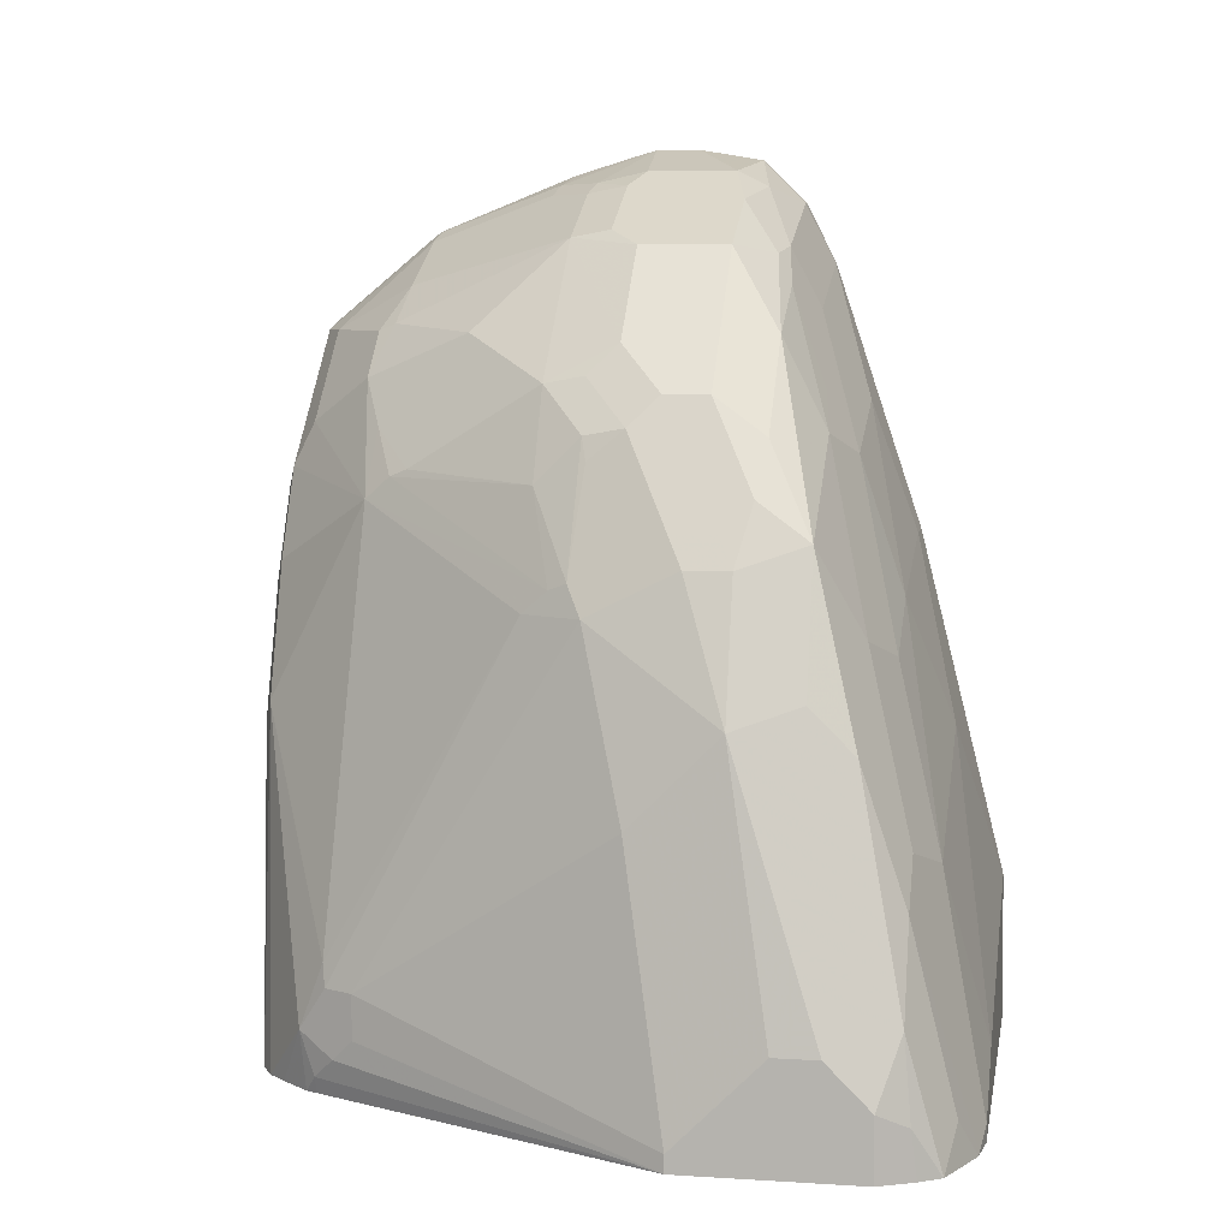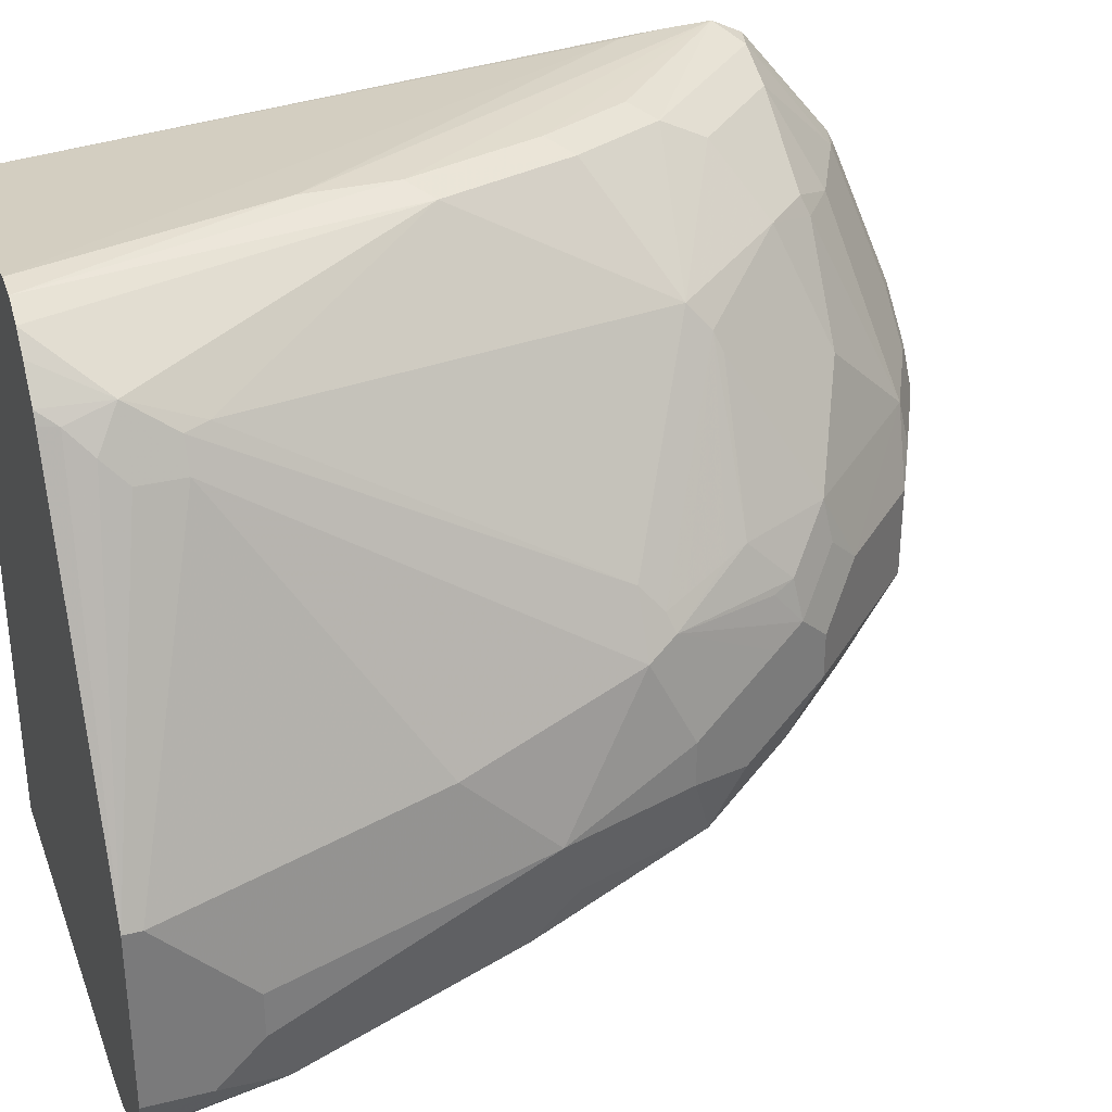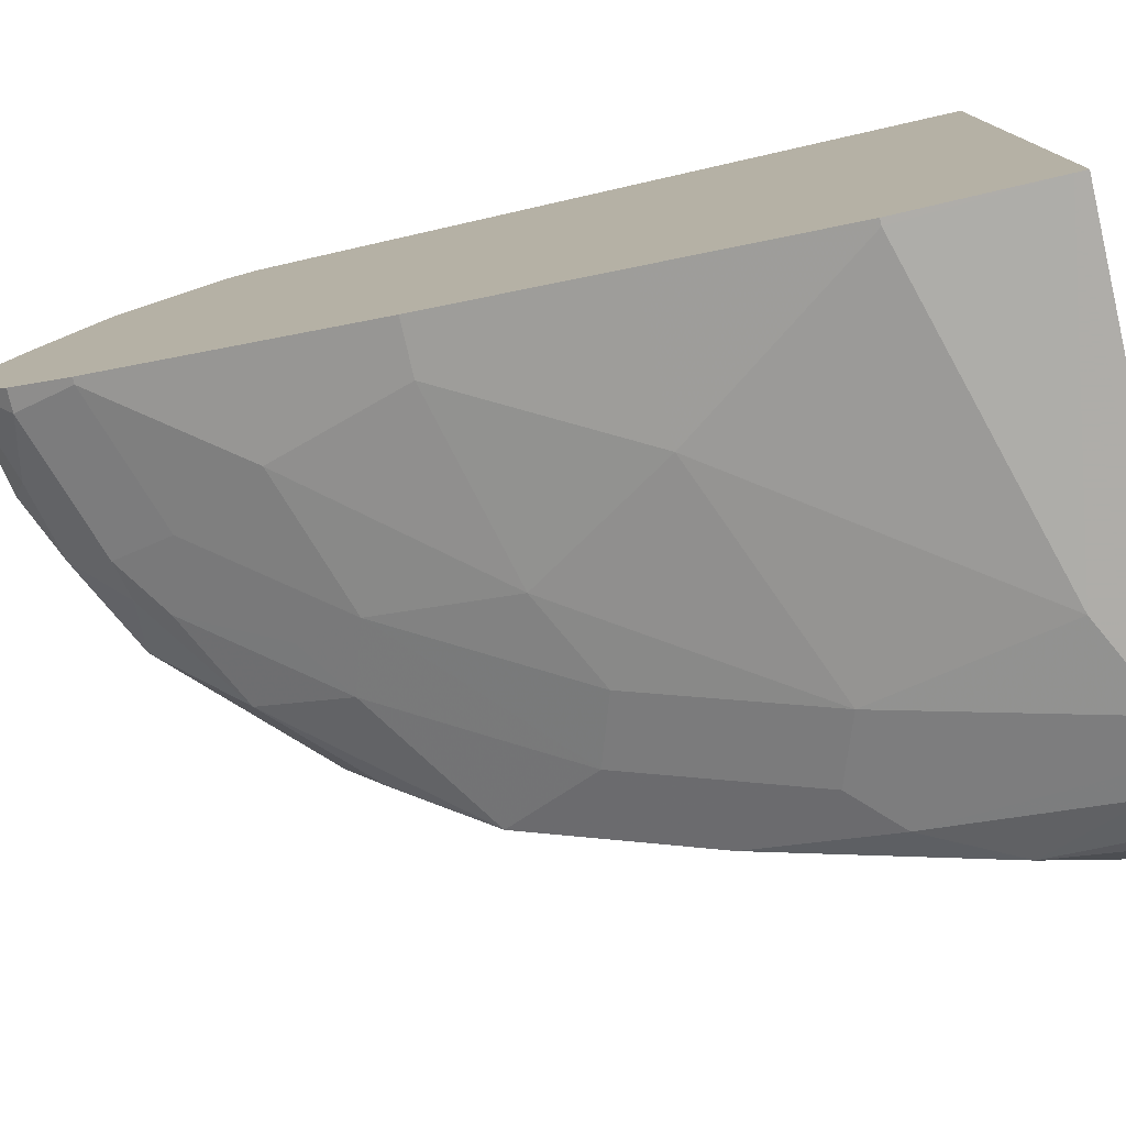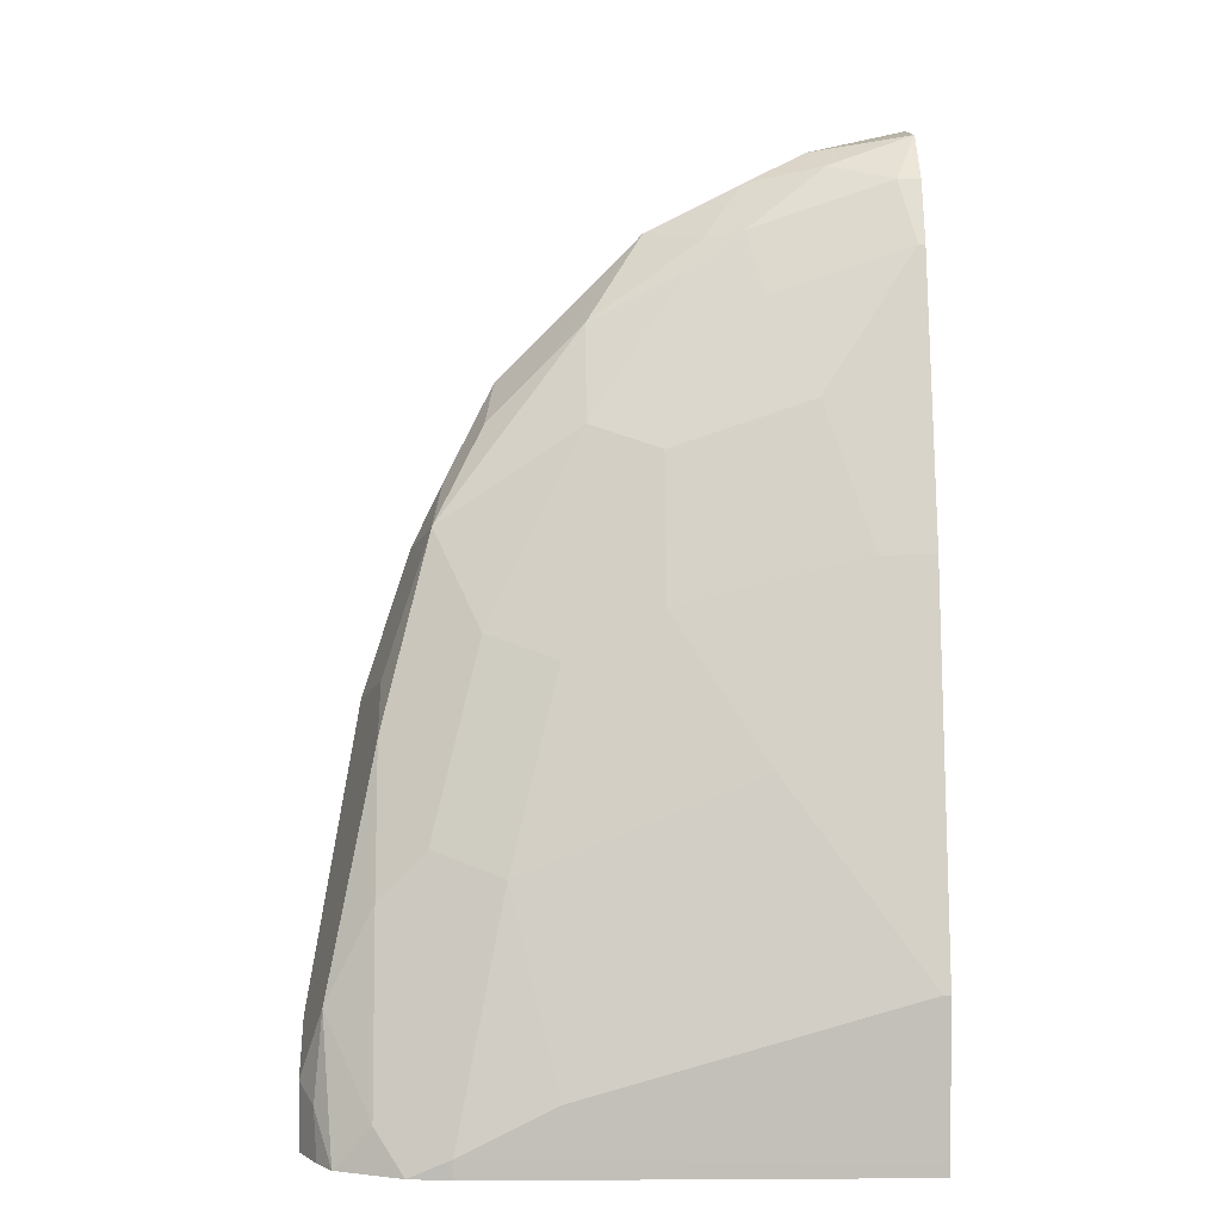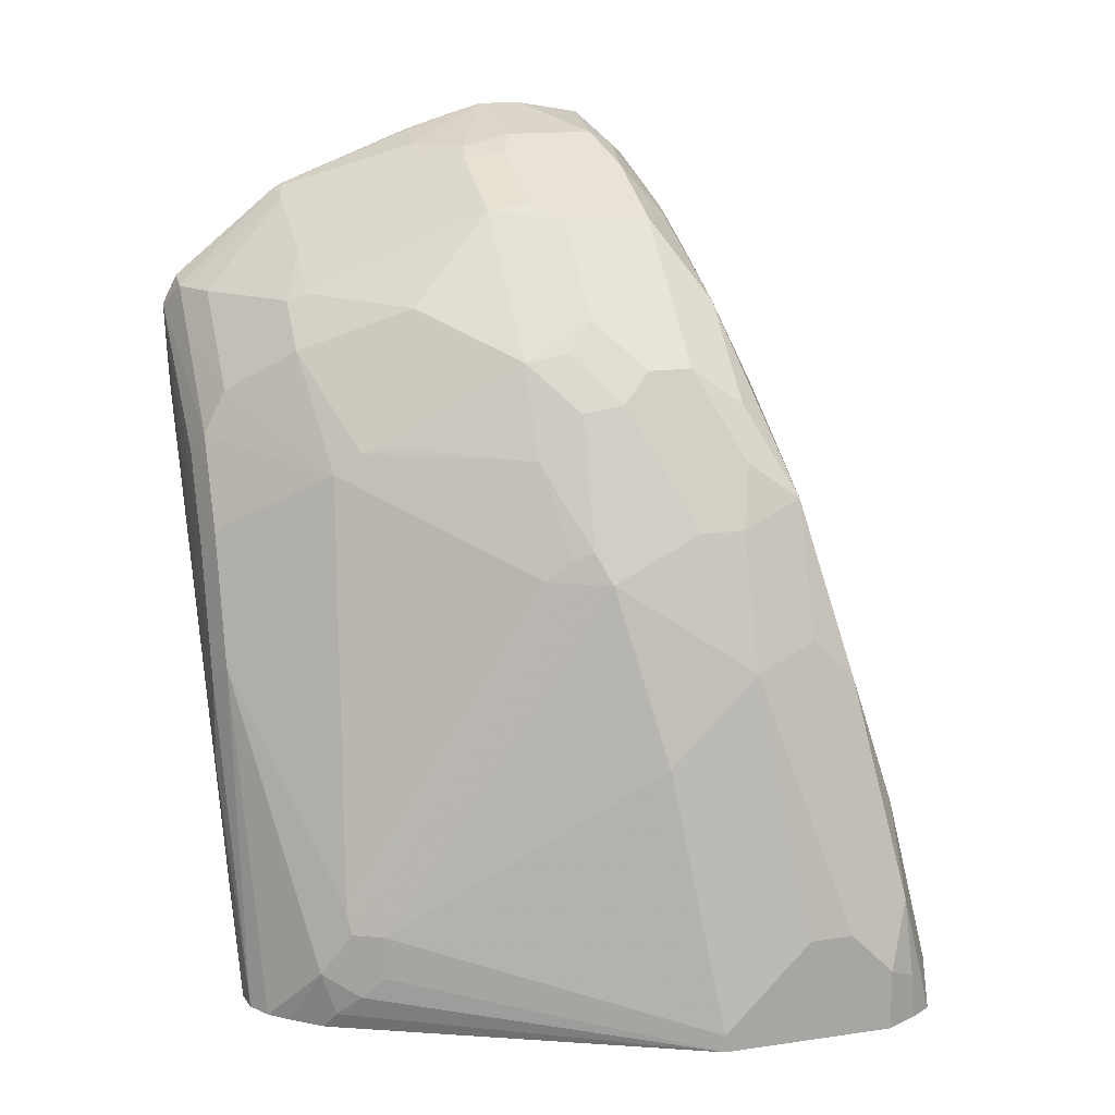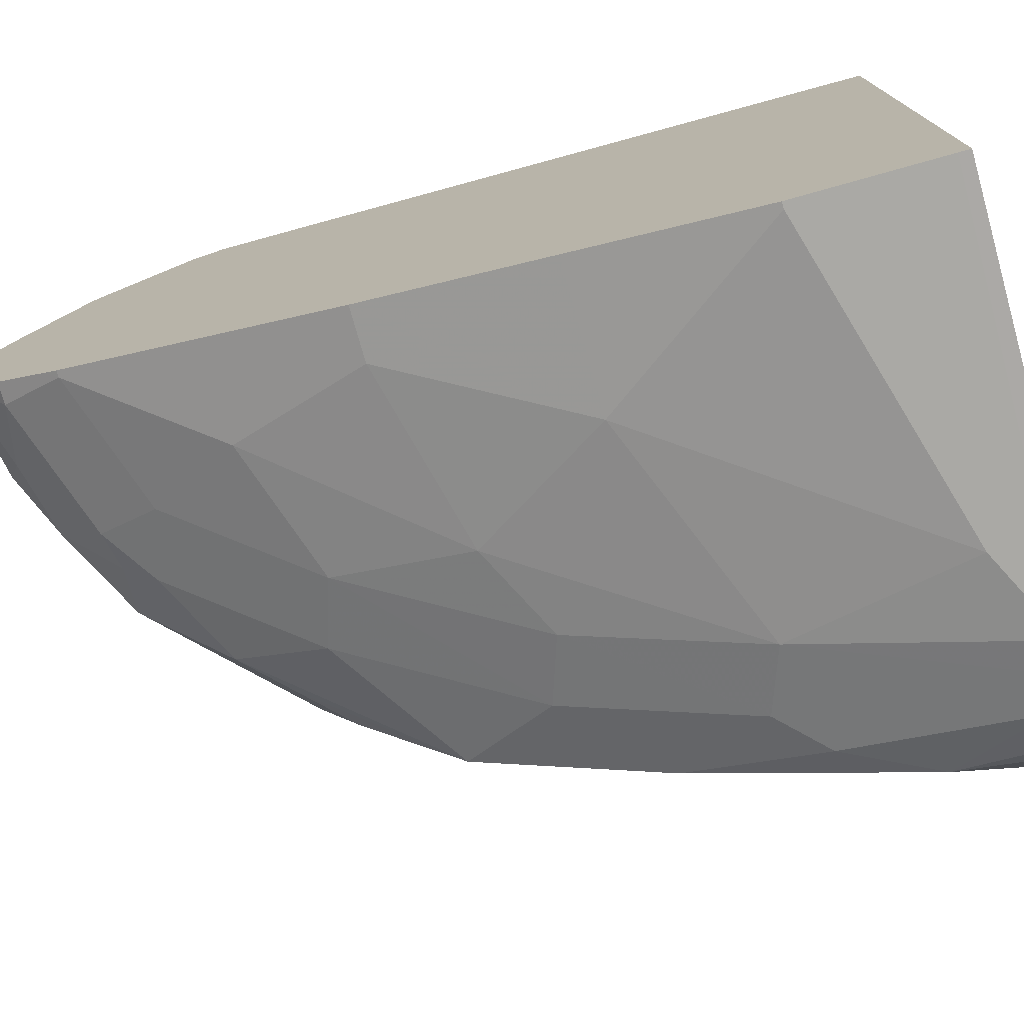
<metadata>
{"format":"obj","ext":"obj","renderer":"f3d","projection":"perspective","resolution":1024,"background":"white","views":[{"elev":7.0,"azim":-79.9,"up":"+Z"},{"elev":32.3,"azim":-109.0,"up":"+Y"},{"elev":-77.5,"azim":103.1,"up":"+Y"},{"elev":3.5,"azim":-1.3,"up":"+Z"},{"elev":15.0,"azim":-107.2,"up":"+Z"},{"elev":-75.7,"azim":105.7,"up":"+Y"}]}
</metadata>
<code>
v -0.1601 0.06261 0.8357
v -0.2446 0.06114 0.7338
v -0.2242 0.06114 0.7746
v -0.2344 0.05603 0.7847
v -0.1937 0.05603 0.8255
v -0.1733 0.05603 0.8459
v -0.1601 0.05728 0.8464
v -0.1601 0.06178 0.8153
v -0.1631 0.06114 0.7949
v -0.265 0.06114 0.6319
v -0.265 0.06114 0.6727
v -0.2548 0.05603 0.744
v -0.2921 0.006781 0.7746
v -0.2344 0.04584 0.8051
v -0.214 0.04584 0.8255
v -0.1601 0.05567 0.8496
v -0.1937 0.04584 0.8459
v -0.1733 0.005078 0.8867
v -0.1601 0.006202 0.8903
v -0.1601 0.06056 0.7955
v -0.1601 0.04074 0.5219
v -0.2854 0.05571 0.5219
v -0.2977 0.05445 0.5219
v -0.2752 0.05603 0.6829
v -0.3533 -0.07475 0.7338
v -0.3567 -0.08664 0.744
v -0.2955 -0.005106 0.7847
v -0.2752 0.005078 0.8051
v -0.2548 0.01526 0.8255
v -0.3363 0.01526 0.581
v -0.2344 0.01526 0.8459
v -0.214 0.005078 0.8663
v -0.2344 -0.05606 0.8867
v -0.1937 -0.05606 0.907
v -0.1835 -0.05863 0.9121
v -0.1631 0.00254 0.8918
v -0.1601 0.004114 0.8915
v -0.1601 -0.2656 0.5219
v -0.3084 0.04806 0.5219
v -0.3329 0.02715 0.5504
v -0.3601 -0.08834 0.7338
v -0.3601 -0.09515 0.7474
v -0.3414 0.00254 0.5912
v -0.3516 -0.0841 0.7542
v -0.3414 -0.07899 0.7746
v -0.3363 -0.07645 0.7847
v -0.299 -0.01362 0.7882
v -0.2752 -0.01529 0.8255
v -0.2752 -0.03569 0.8459
v -0.2378 0.006781 0.8493
v -0.3397 0.01356 0.5708
v -0.2548 -0.07645 0.8867
v -0.214 -0.07645 0.907
v -0.2039 -0.07899 0.9121
v -0.1601 -0.09901 0.9289
v -0.1601 -0.08885 0.926
v -0.1631 -0.06116 0.9172
v -0.1601 0.002155 0.8925
v -0.1601 -0.2656 0.5271
v -0.3465 -0.265 0.5219
v -0.3166 0.03932 0.5219
v -0.3281 0.02573 0.5219
v -0.3338 0.02037 0.53
v -0.3414 0.01019 0.5402
v -0.3465 -2.994e-05 0.5504
v -0.3465 -2.994e-05 0.5708
v -0.3669 -0.1019 0.7338
v -0.3601 -0.1359 0.7678
v -0.3465 -0.1223 0.7949
v -0.3397 -0.1155 0.8085
v -0.3414 -0.09939 0.7949
v -0.3363 -0.09685 0.8051
v -0.3159 -0.07645 0.8255
v -0.2718 -0.1087 0.8833
v -0.2582 -0.09515 0.8901
v -0.2174 -0.09515 0.9104
v -0.3125 -0.1087 0.8425
v -0.2039 -0.1019 0.9172
v -0.1601 -0.1194 0.9289
v -0.1601 -0.06116 0.9172
v -0.3057 -0.265 0.5504
v -0.3465 -0.265 0.53
v -0.1601 -0.265 0.5912
v -0.1631 -0.265 0.5912
v -0.3644 -0.2625 0.5219
v -0.3307 0.02037 0.5219
v -0.4077 -0.1427 0.5219
v -0.4077 -0.1427 0.53
v -0.3873 -0.1223 0.6523
v -0.3873 -0.1631 0.6931
v -0.3669 -0.1427 0.7542
v -0.3601 -0.1563 0.7678
v -0.3329 -0.1291 0.8221
v -0.3193 -0.09515 0.8289
v -0.2718 -0.1495 0.8833
v -0.2582 -0.1359 0.8901
v -0.3125 -0.1495 0.8425
v -0.2039 -0.1427 0.9172
v -0.1601 -0.1492 0.9238
v -0.2242 -0.2446 0.6727
v -0.3261 -0.2446 0.6319
v -0.3635 -0.2616 0.5266
v -0.1601 -0.2446 0.6727
v -0.3771 -0.2548 0.5402
v -0.393 -0.2503 0.5219
v -0.4077 -0.2242 0.5219
v -0.4077 -0.1631 0.5504
v -0.3771 -0.1936 0.7033
v -0.3669 -0.1631 0.7542
v -0.4077 -0.1834 0.5708
v -0.4077 -0.2038 0.5708
v -0.3533 -0.1698 0.7814
v -0.3329 -0.1495 0.8221
v -0.2718 -0.1698 0.8629
v -0.248 -0.1664 0.8799
v -0.231 -0.1495 0.9037
v -0.3159 -0.1732 0.8255
v -0.2955 -0.1732 0.8459
v -0.197 -0.1563 0.9104
v -0.1601 -0.1698 0.9037
v -0.1699 -0.1698 0.9037
v -0.1835 -0.2242 0.7542
v -0.265 -0.2242 0.7338
v -0.3567 -0.2344 0.6421
v -0.3465 -0.2446 0.6116
v -0.3057 -0.2242 0.7135
v -0.3771 -0.2344 0.6217
v -0.1601 -0.2242 0.7542
v -0.3975 -0.2344 0.581
v -0.4009 -0.2378 0.5436
v -0.3996 -0.2404 0.5219
v -0.4077 -0.2242 0.5504
v -0.3567 -0.1936 0.7644
v -0.3771 -0.214 0.6829
v -0.3363 -0.1732 0.8051
v -0.2548 -0.1732 0.8663
v -0.231 -0.1698 0.8833
v -0.2955 -0.1936 0.8051
v -0.1601 -0.1805 0.8823
v -0.2242 -0.1834 0.8561
v -0.1631 -0.1834 0.8765
v -0.2039 -0.2038 0.8153
v -0.265 -0.2038 0.7949
v -0.3363 -0.214 0.7236
v -0.3567 -0.214 0.7033
v -0.1601 -0.2038 0.8153
v -0.2718 -0.1902 0.8221
v -0.1601 -0.1834 0.8765
f 82 102 85
f 85 102 104
f 83 100 84
f 83 103 100
f 82 101 102
f 81 101 82
f 75 78 76
f 81 84 100
f 79 98 99
f 77 113 97
f 77 93 113
f 75 98 78
f 85 104 105
f 81 100 101
f 87 106 132
f 95 116 96
f 87 111 110
f 75 96 98
f 95 97 117
f 95 115 116
f 95 114 115
f 92 112 113
f 92 109 112
f 90 111 108
f 90 110 111
f 90 107 110
f 90 109 91
f 90 108 109
f 89 107 90
f 88 107 89
f 87 107 88
f 87 110 107
f 87 132 111
f 74 97 95
f 55 98 79
f 74 96 75
f 65 87 88
f 64 87 65
f 63 87 64
f 63 86 87
f 62 86 63
f 60 82 85
f 59 84 81
f 59 83 84
f 59 81 82
f 57 80 58
f 56 80 57
f 95 117 118
f 55 78 98
f 54 78 55
f 54 76 78
f 65 88 66
f 74 77 97
f 66 88 89
f 67 90 91
f 74 95 96
f 73 94 77
f 70 72 71
f 70 73 72
f 70 94 73
f 70 77 94
f 70 93 77
f 69 93 70
f 68 93 69
f 68 113 93
f 68 92 113
f 68 109 92
f 68 91 109
f 67 89 90
f 67 91 68
f 66 89 67
f 95 118 114
f 115 136 137
f 97 113 135
f 126 143 144
f 124 134 127
f 124 145 134
f 124 144 145
f 124 126 144
f 123 143 126
f 127 134 129
f 123 142 143
f 122 146 142
f 122 128 146
f 121 141 139
f 121 140 141
f 121 137 140
f 120 121 139
f 122 142 123
f 129 134 132
f 129 132 130
f 130 132 131
f 53 76 54
f 141 142 146
f 140 142 141
f 140 143 142
f 139 141 148
f 138 143 147
f 138 144 143
f 136 140 137
f 136 143 140
f 136 147 143
f 136 138 147
f 133 144 138
f 133 145 144
f 141 146 148
f 133 134 145
f 119 137 121
f 96 116 98
f 118 138 136
f 117 133 118
f 102 125 124
f 101 126 124
f 101 123 126
f 101 125 102
f 101 124 125
f 100 123 101
f 102 124 127
f 100 122 123
f 100 103 128
f 99 121 120
f 99 119 121
f 98 116 119
f 98 119 99
f 97 135 117
f 100 128 122
f 102 127 104
f 104 127 129
f 104 129 105
f 117 135 133
f 116 137 119
f 115 137 116
f 114 118 136
f 114 136 115
f 112 135 113
f 112 133 135
f 109 133 112
f 108 134 133
f 108 132 134
f 108 111 132
f 108 133 109
f 106 131 132
f 105 129 130
f 105 130 131
f 118 133 138
f 52 77 74
f 1 55 79
f 52 76 53
f 12 24 13
f 11 24 12
f 11 23 24
f 10 23 11
f 10 22 23
f 9 22 10
f 13 25 26
f 9 21 22
f 8 20 9
f 6 18 19
f 6 17 18
f 6 16 7
f 5 14 15
f 5 17 6
f 9 20 21
f 5 15 17
f 13 26 27
f 13 28 29
f 19 36 37
f 18 36 19
f 18 35 36
f 18 34 35
f 18 33 34
f 18 32 33
f 13 27 28
f 17 32 18
f 15 31 17
f 15 29 31
f 14 29 15
f 13 30 25
f 13 24 30
f 13 29 14
f 17 31 32
f 4 14 5
f 4 13 14
f 4 12 13
f 1 79 99
f 1 56 55
f 1 80 56
f 1 58 80
f 1 37 58
f 1 19 37
f 1 99 120
f 1 16 19
f 1 6 7
f 1 5 6
f 1 4 5
f 1 3 4
f 1 2 3
f 52 73 77
f 1 7 16
f 1 120 139
f 1 139 148
f 1 148 146
f 3 12 4
f 2 11 12
f 2 12 3
f 1 11 2
f 1 10 11
f 1 9 10
f 1 8 9
f 1 20 8
f 1 21 20
f 1 38 21
f 1 59 38
f 1 83 59
f 1 103 83
f 1 128 103
f 1 146 128
f 21 38 60
f 21 60 85
f 6 19 16
f 21 105 131
f 41 67 42
f 40 66 51
f 40 65 66
f 40 64 65
f 40 63 64
f 40 62 63
f 41 43 67
f 40 61 62
f 38 82 60
f 38 59 82
f 36 58 37
f 35 58 36
f 35 57 58
f 35 56 57
f 39 61 40
f 42 67 68
f 42 68 69
f 42 69 70
f 52 75 76
f 52 74 75
f 49 52 50
f 49 73 52
f 48 73 49
f 21 85 105
f 46 73 47
f 46 72 73
f 43 66 67
f 43 51 66
f 42 45 44
f 42 46 45
f 42 72 46
f 42 71 72
f 42 70 71
f 35 55 56
f 35 54 55
f 47 73 48
f 34 53 54
f 25 43 41
f 25 30 43
f 25 42 26
f 25 41 42
f 24 40 30
f 24 39 40
f 23 39 24
f 21 23 22
f 21 39 23
f 21 61 39
f 21 62 61
f 21 87 86
f 21 106 87
f 21 131 106
f 34 54 35
f 26 42 44
f 26 44 27
f 21 86 62
f 27 46 47
f 27 45 46
f 33 52 53
f 32 52 33
f 31 50 32
f 30 51 43
f 30 40 51
f 32 50 52
f 29 49 50
f 27 47 28
f 29 50 31
f 27 44 45
f 28 47 48
f 33 53 34
f 28 48 29
f 29 48 49

</code>
